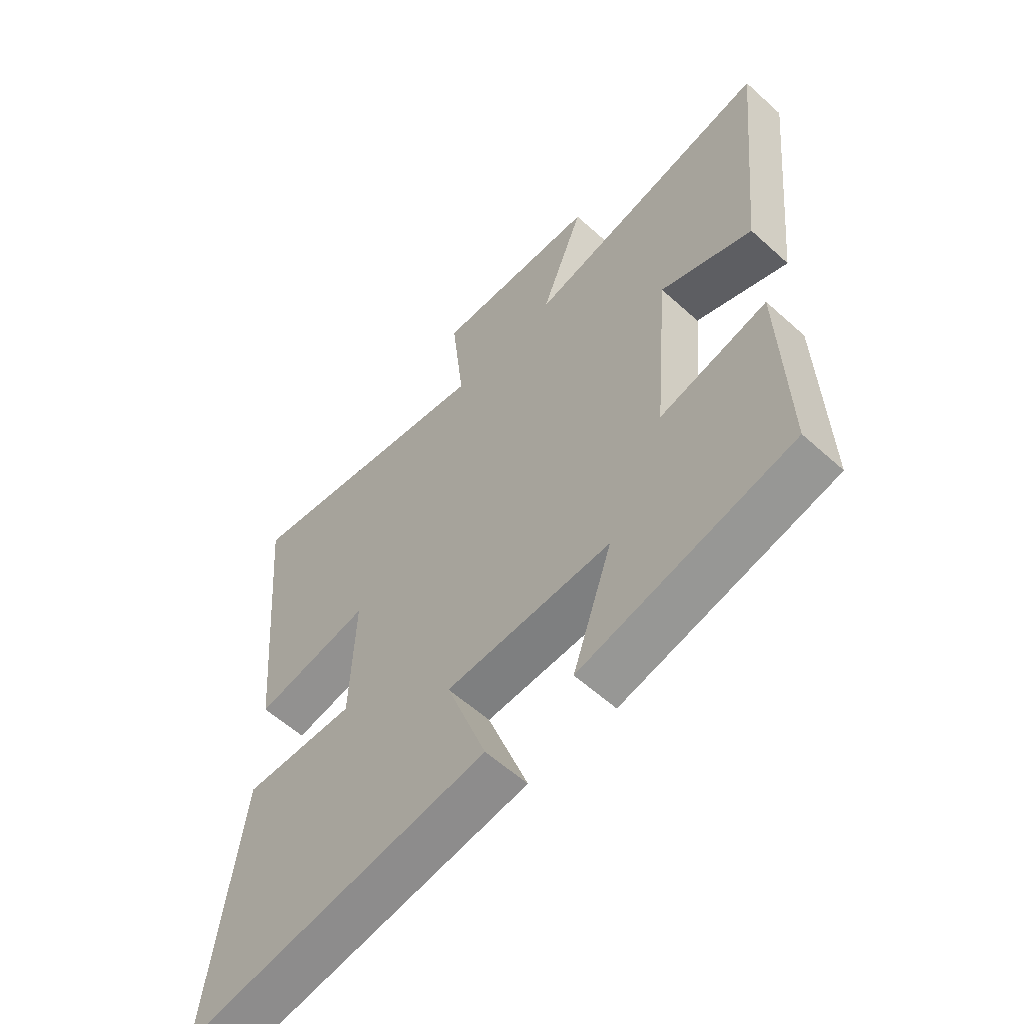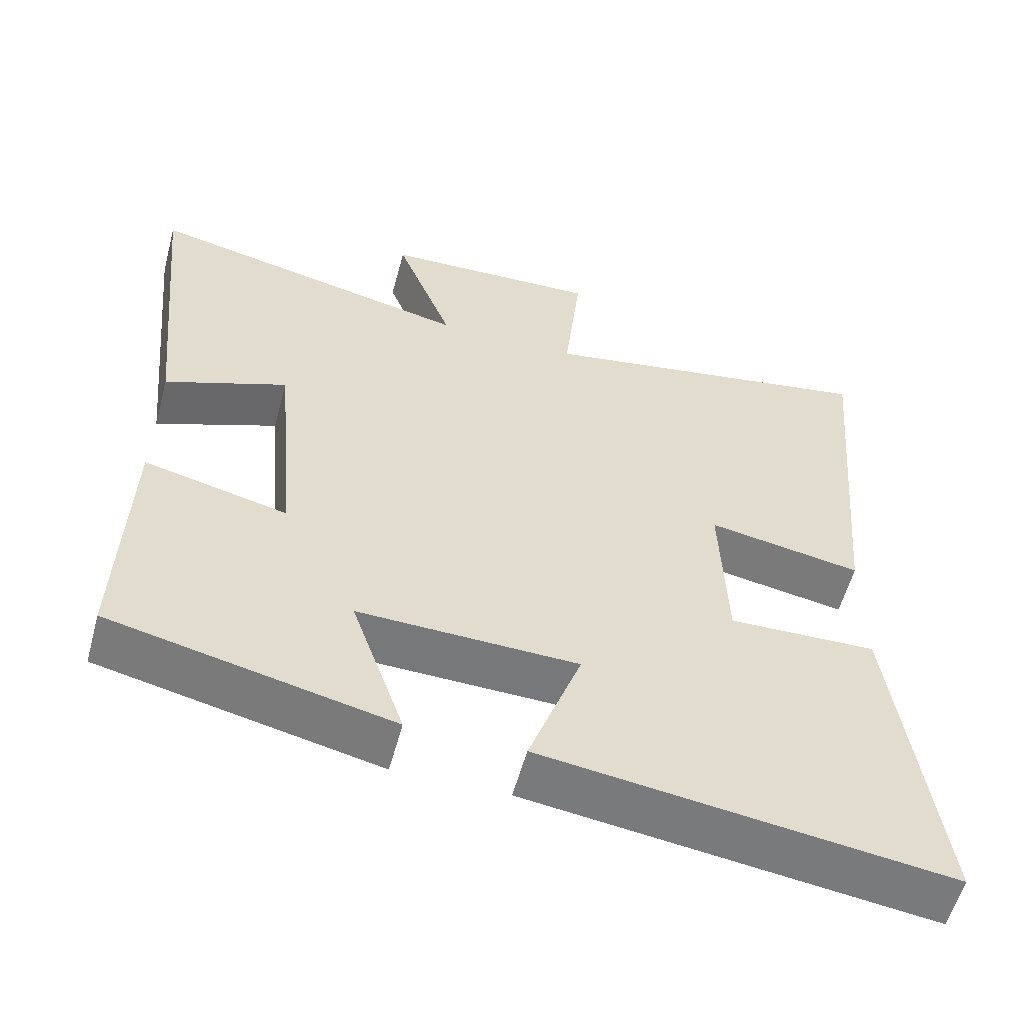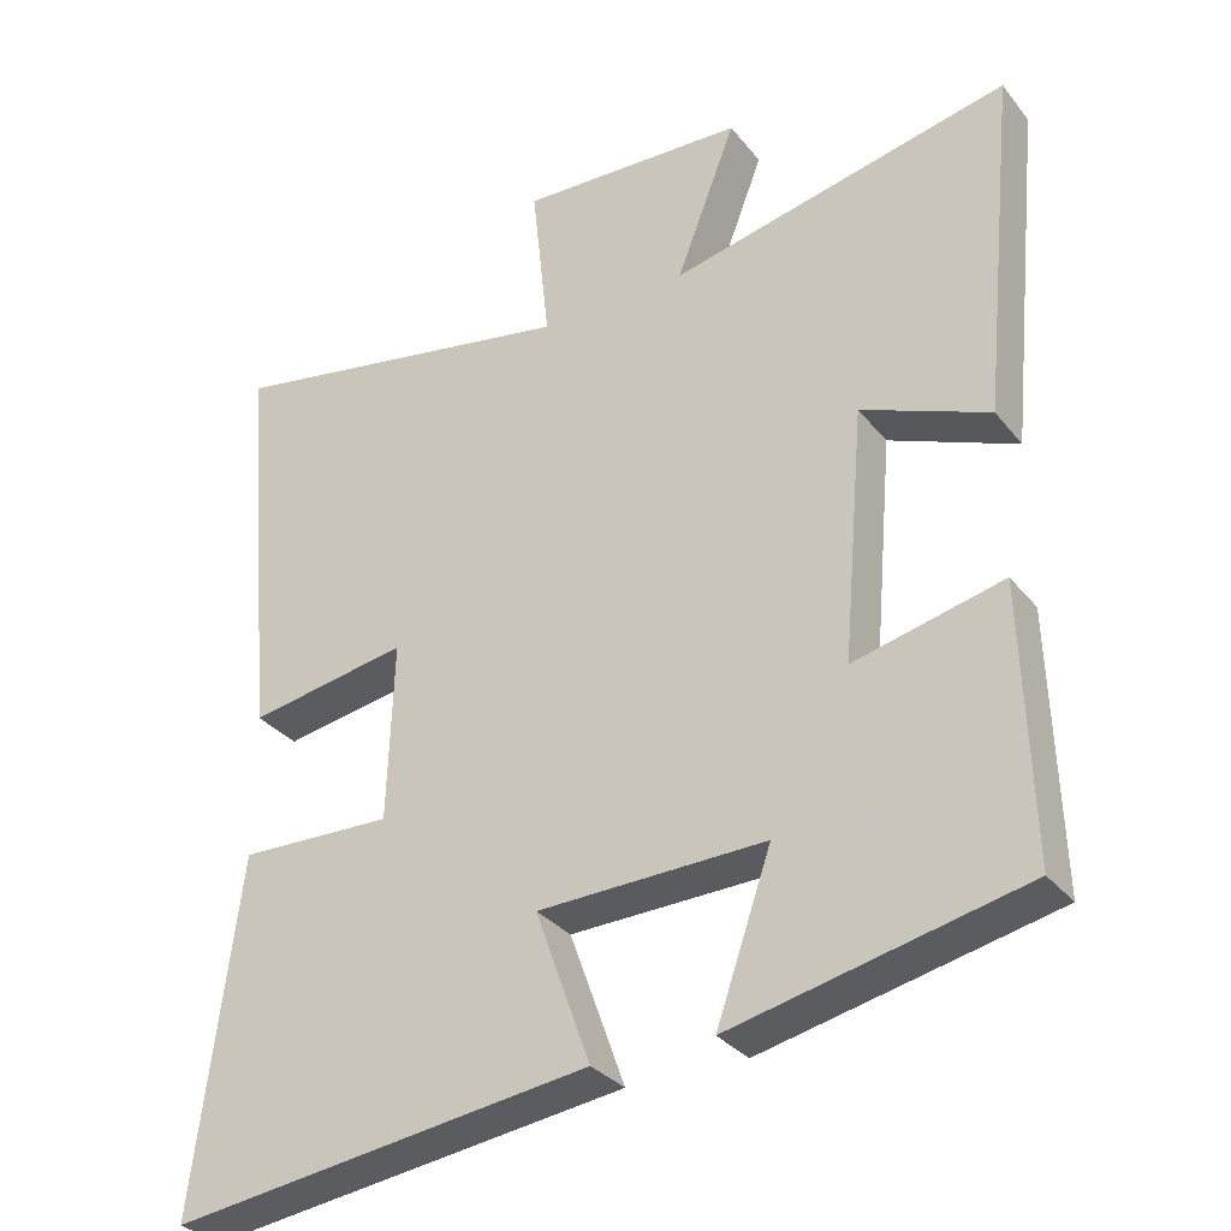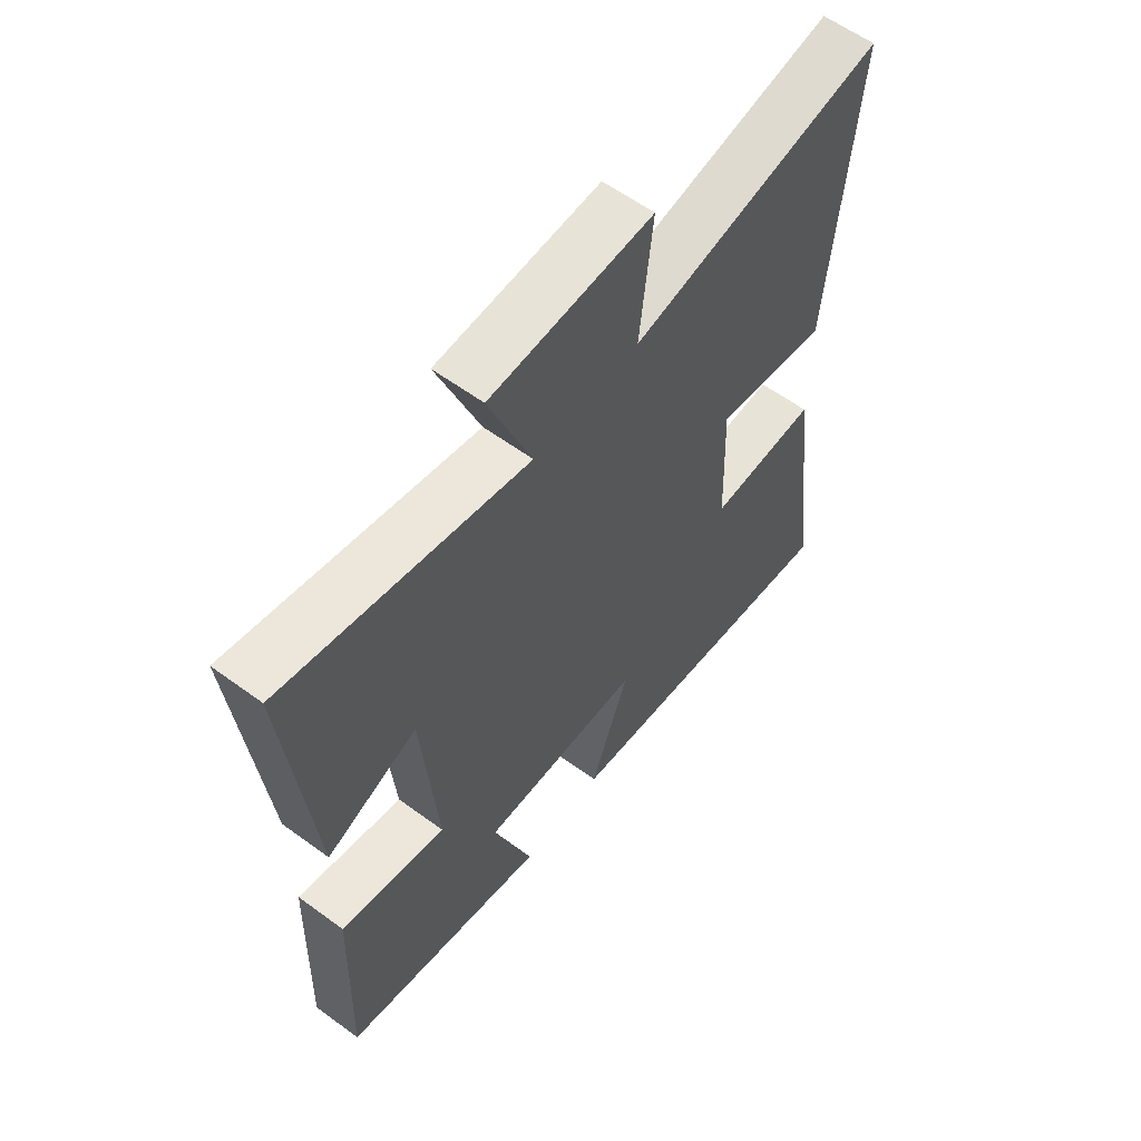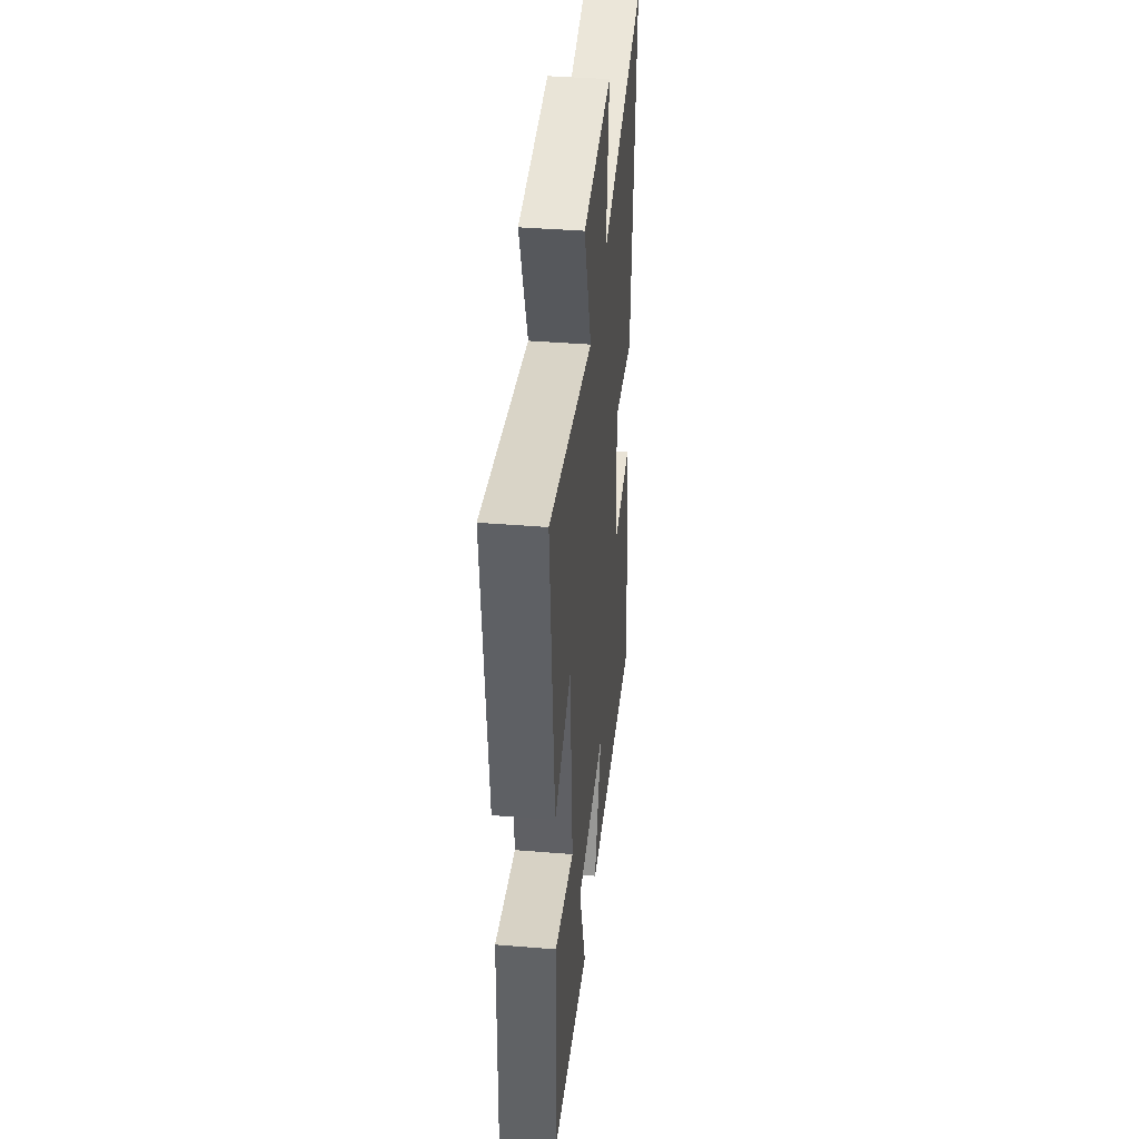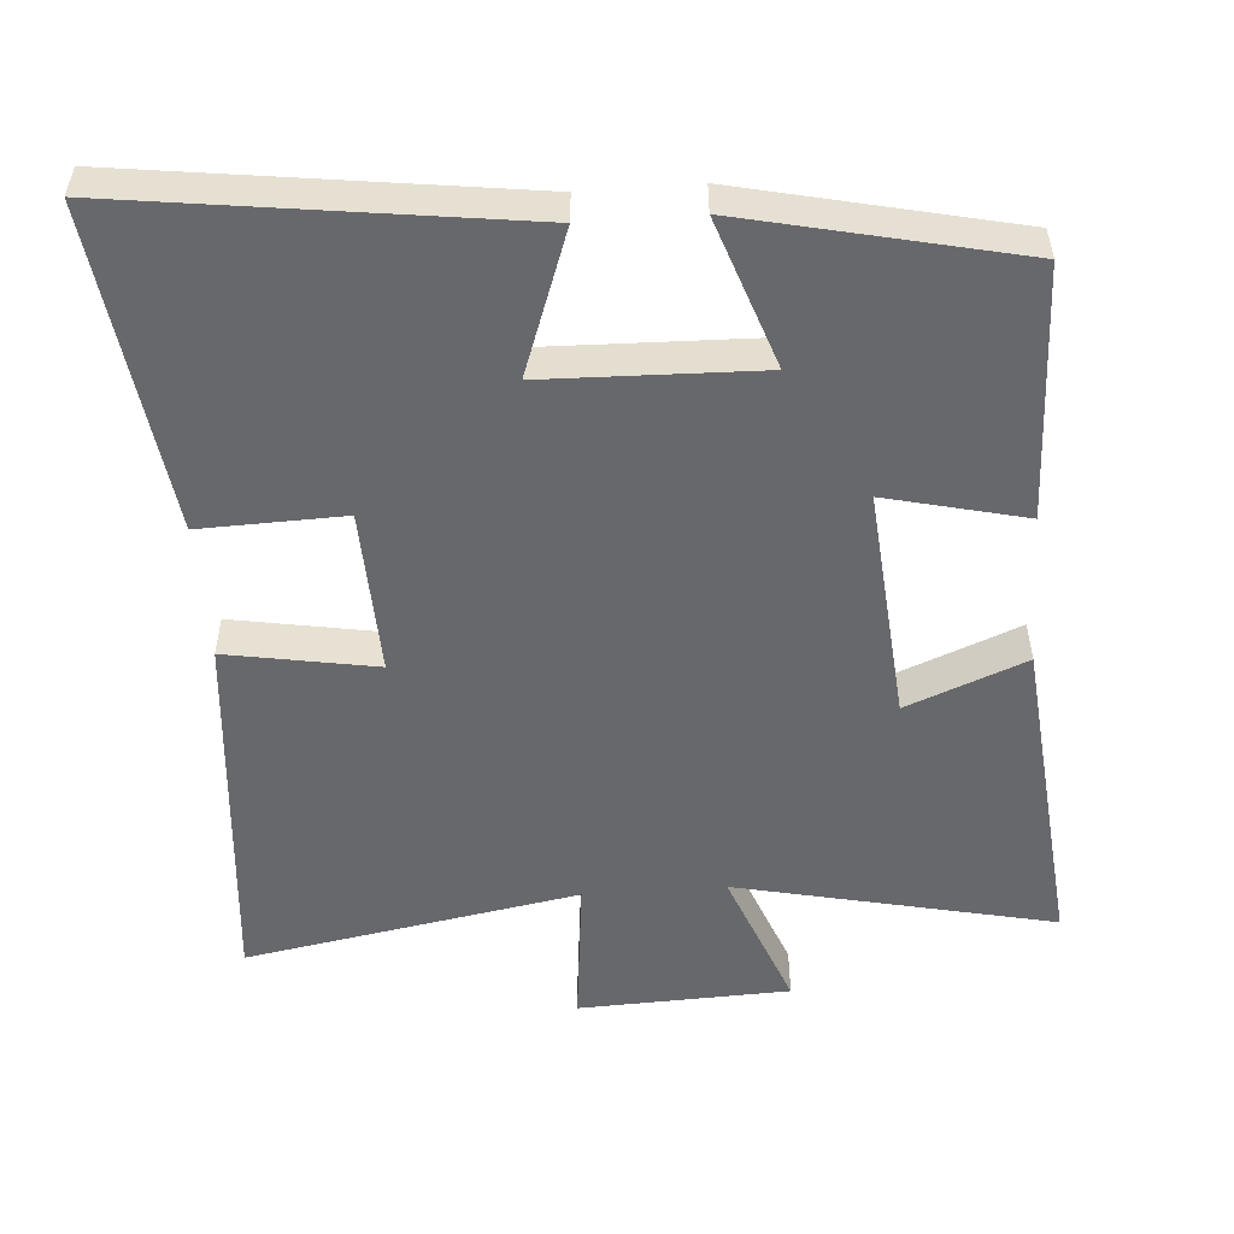
<metadata>
{"format":"obj","ext":"obj","renderer":"f3d","projection":"perspective","resolution":1024,"background":"white","views":[{"elev":-58.4,"azim":-133.0,"up":"+Z"},{"elev":-57.1,"azim":-15.1,"up":"+Z"},{"elev":-31.7,"azim":-148.2,"up":"+Z"},{"elev":59.6,"azim":-53.0,"up":"+Z"},{"elev":40.6,"azim":-84.3,"up":"+Z"},{"elev":-52.4,"azim":-175.8,"up":"+Y"}]}
</metadata>
<code>
v 0.546 0.07 0.583
v 0.5 0.07 0.064
v 0.294 0.07 0.1
v 0.302 0.07 -0.13
v 0.5 0.07 -0.124
v 0.558 0.07 -0.572
v 0.016 0.07 -0.5
v 0.087 0.07 -0.303
v -0.207 0.07 -0.295
v -0.136 0.07 -0.5
v -0.511 0.07 -0.416
v -0.5 0.07 -0.066
v -0.308 0.07 -0.112
v -0.336 0.07 0.212
v -0.5 0.07 0.146
v -0.545 0.07 0.597
v -0.107 0.07 0.5
v -0.184 0.07 0.7
v 0.108 0.07 0.712
v 0.085 0.07 0.5
v 0.546 0 0.583
v 0.5 0 0.064
v 0.294 0 0.1
v 0.302 0 -0.13
v 0.5 0 -0.124
v 0.558 0 -0.572
v 0.016 0 -0.5
v 0.087 0 -0.303
v -0.207 0 -0.295
v -0.136 0 -0.5
v -0.511 0 -0.416
v -0.5 0 -0.066
v -0.308 0 -0.112
v -0.336 0 0.212
v -0.5 0 0.146
v -0.545 0 0.597
v -0.107 0 0.5
v -0.184 0 0.7
v 0.108 0 0.712
v 0.085 0 0.5
f 17 18 19 20
f 14 15 16 17
f 13 14 17 20
f 11 12 13
f 10 11 13
f 9 10 13
f 8 9 13 20
f 6 7 8
f 5 6 8
f 4 5 8
f 3 4 8 20
f 1 2 3 20
f 40 39 38 37
f 37 36 35 34
f 40 37 34 33
f 33 32 31
f 33 31 30
f 33 30 29
f 40 33 29 28
f 28 27 26
f 28 26 25
f 28 25 24
f 40 28 24 23
f 40 23 22 21
f 1 21 22 2
f 2 22 23 3
f 3 23 24 4
f 4 24 25 5
f 5 25 26 6
f 6 26 27 7
f 7 27 28 8
f 8 28 29 9
f 9 29 30 10
f 10 30 31 11
f 11 31 32 12
f 12 32 33 13
f 13 33 34 14
f 14 34 35 15
f 15 35 36 16
f 16 36 37 17
f 17 37 38 18
f 18 38 39 19
f 19 39 40 20
f 20 40 21 1

</code>
